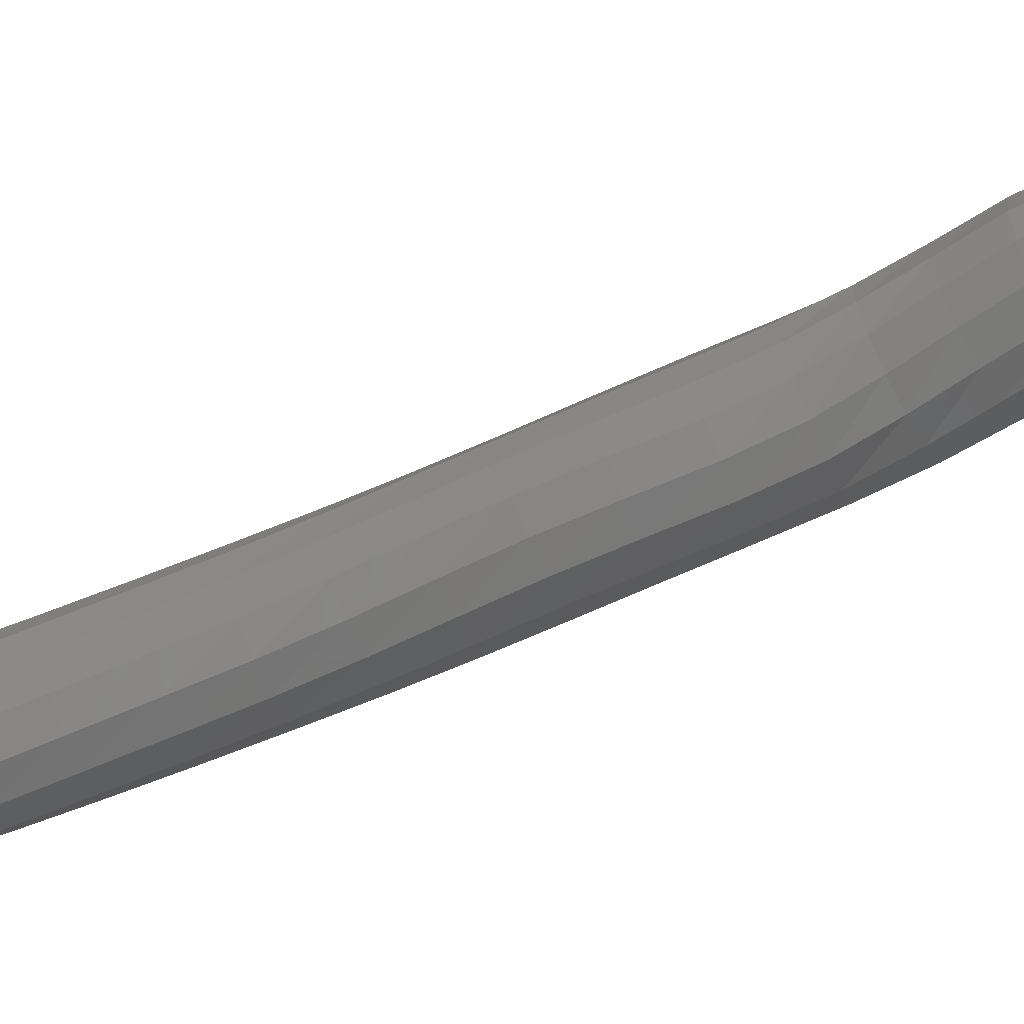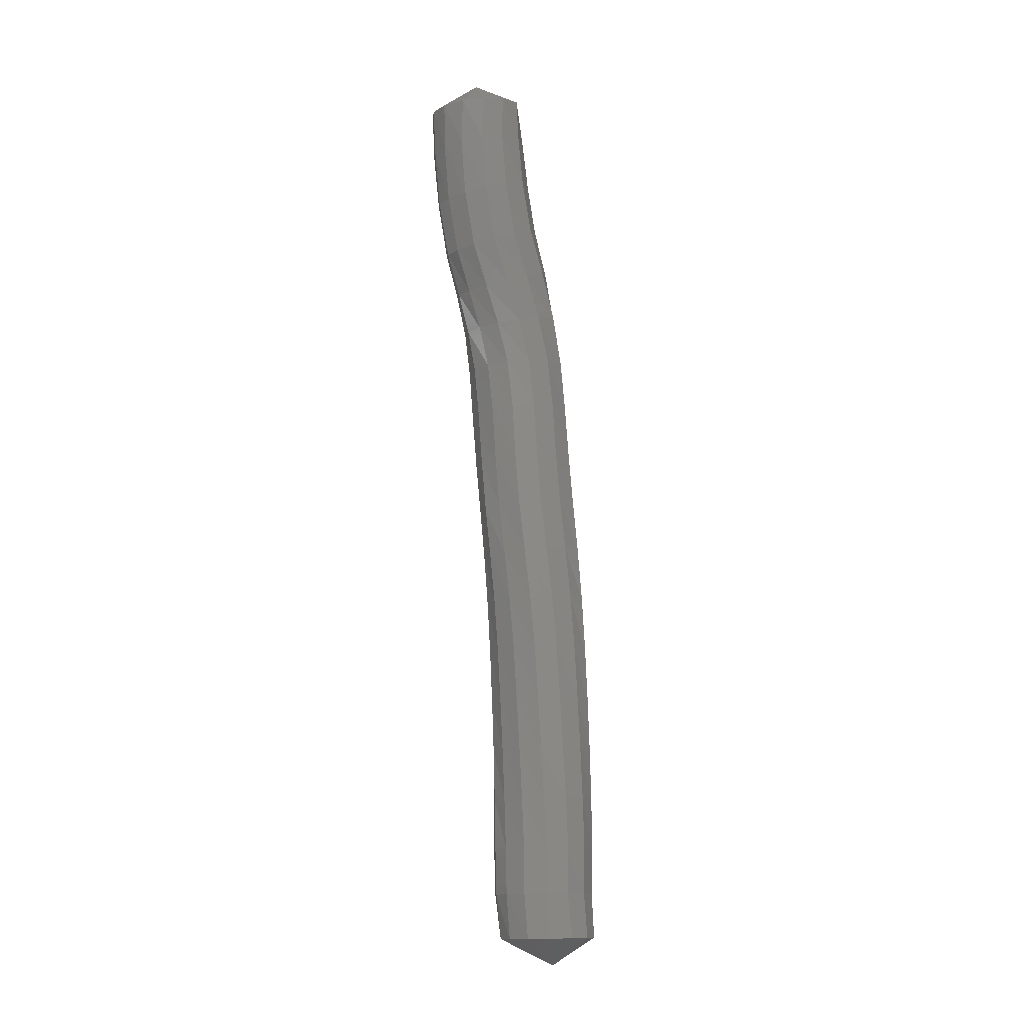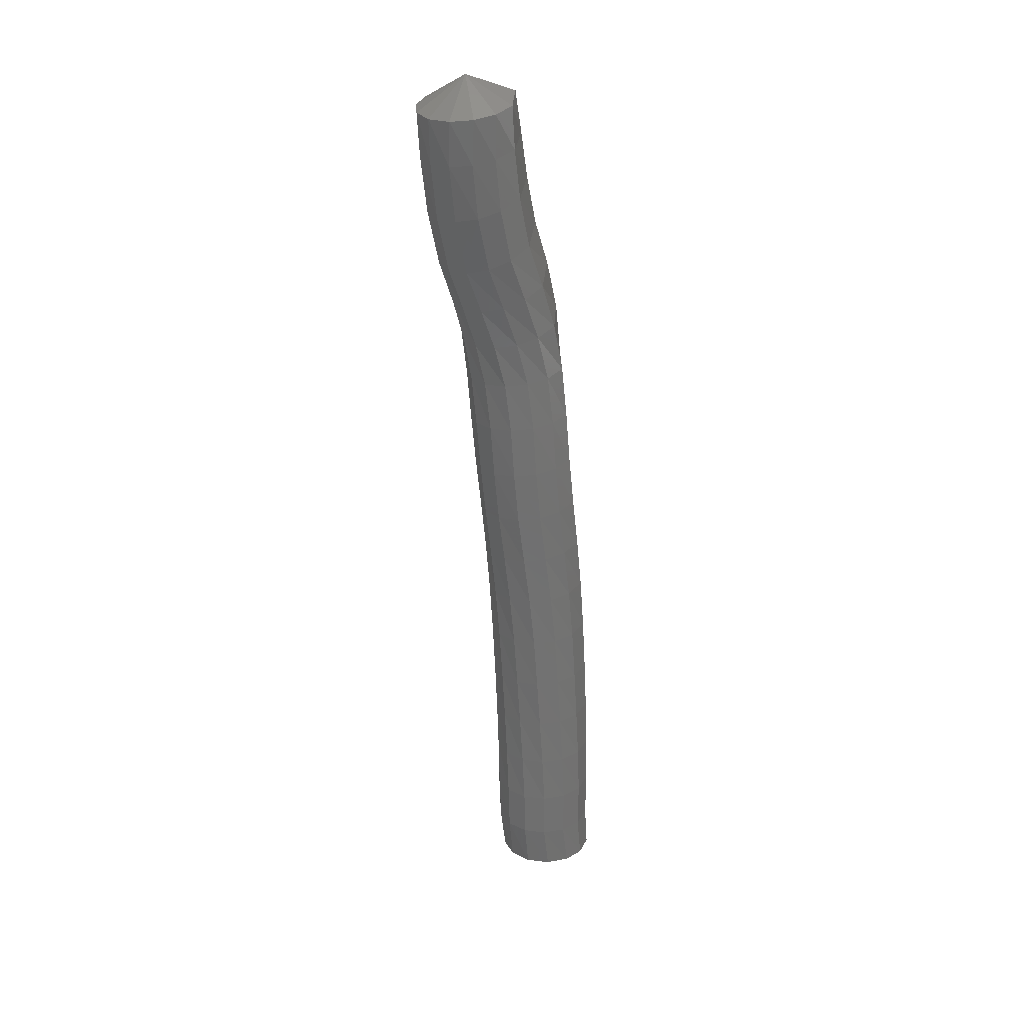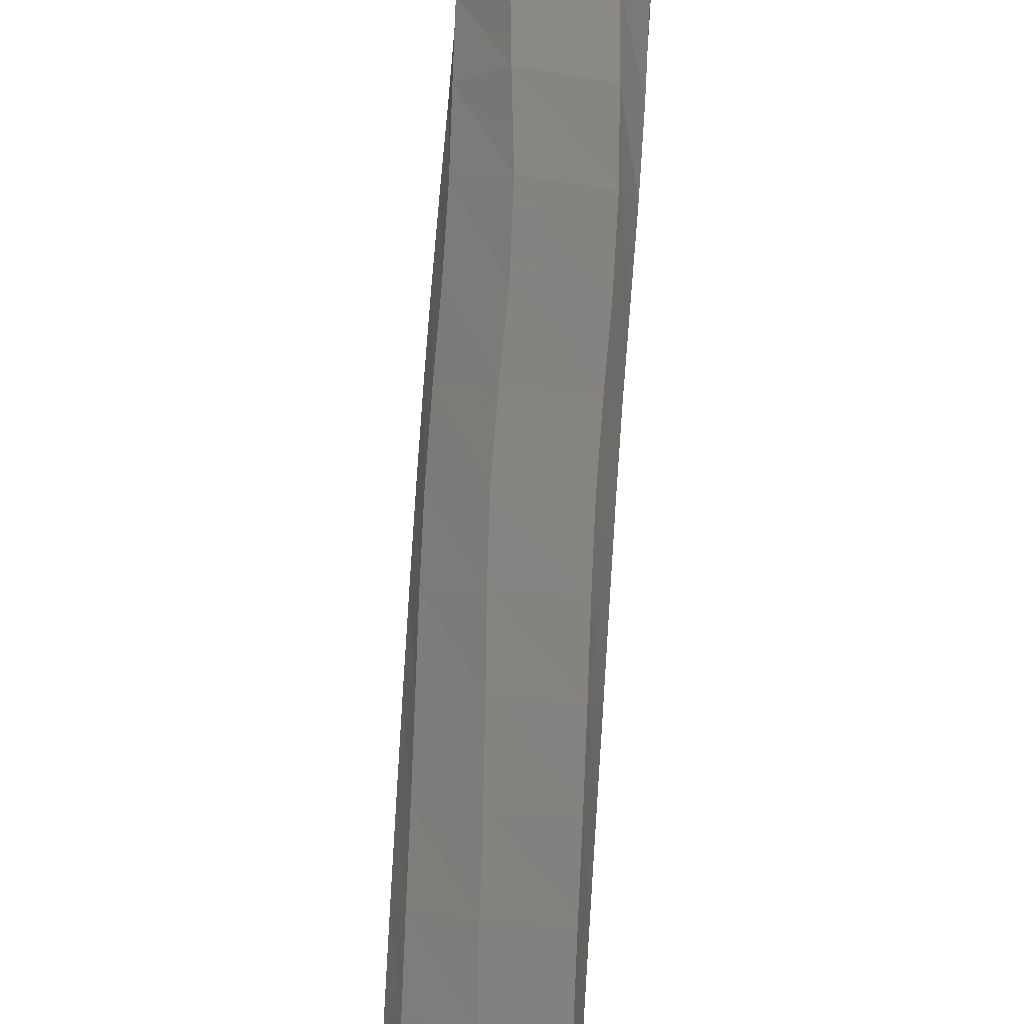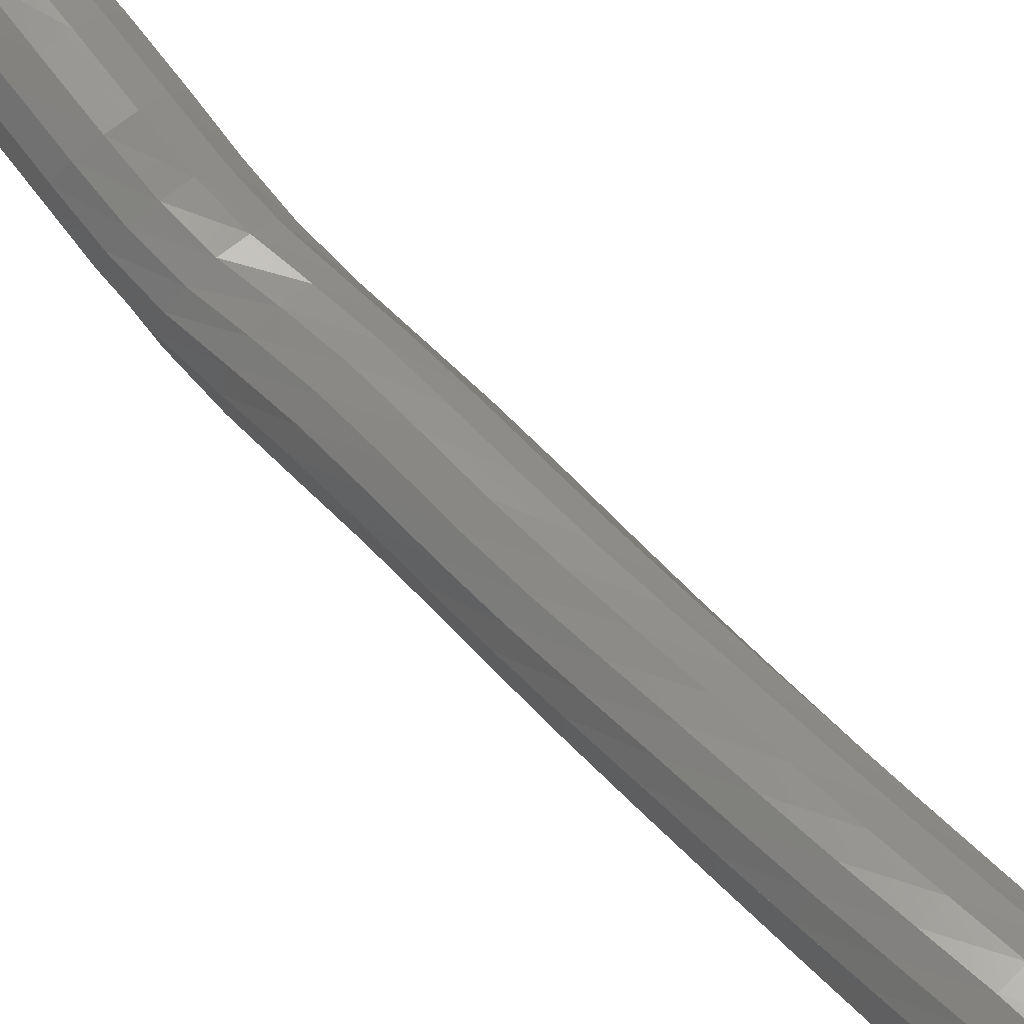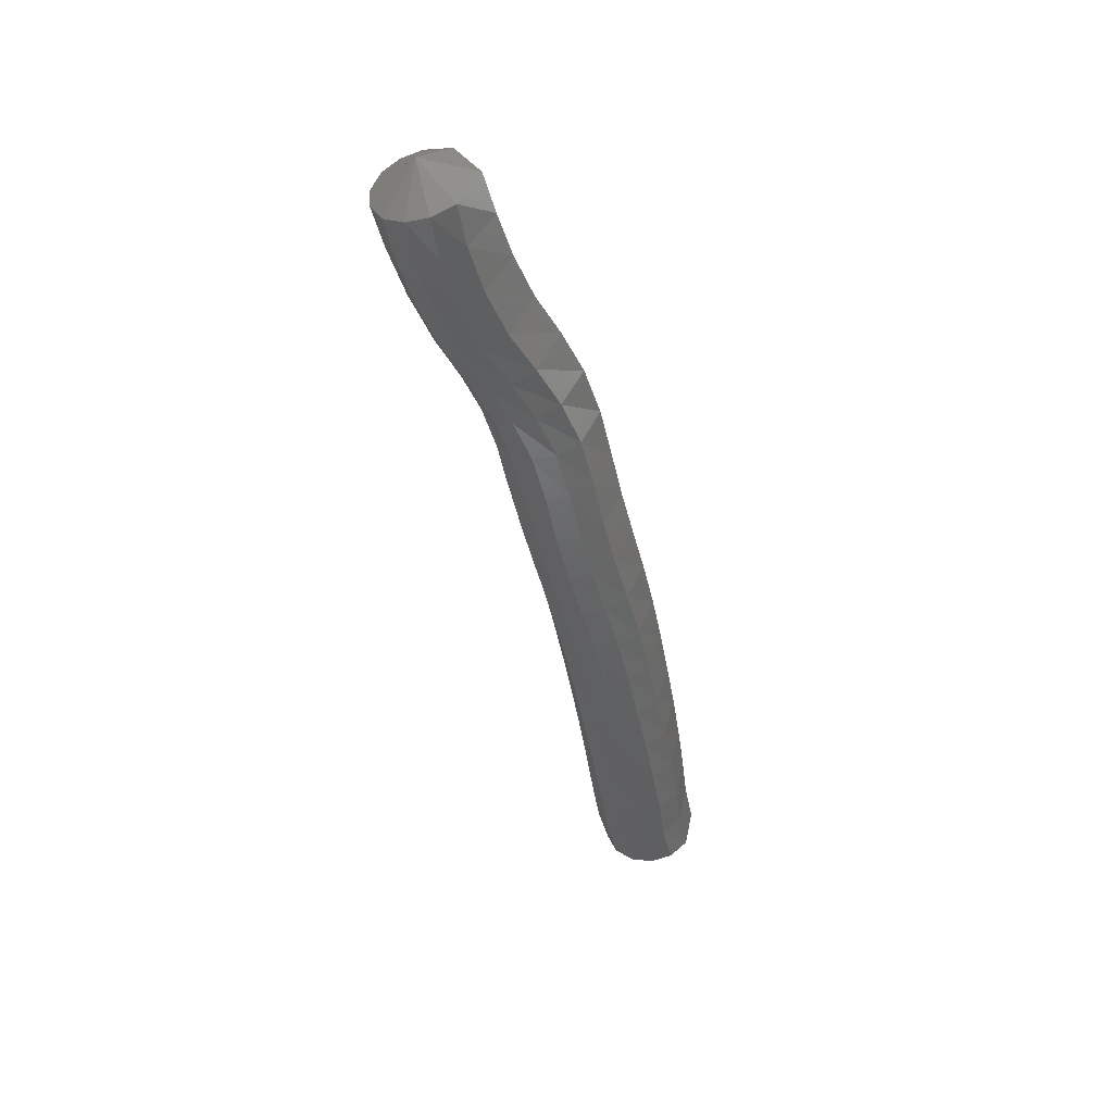
<metadata>
{"format":"stl","ext":"stl","renderer":"f3d","projection":"perspective","resolution":1024,"background":"white","views":[{"elev":58.9,"azim":63.7,"up":"+Z"},{"elev":-28.3,"azim":43.7,"up":"+Y"},{"elev":9.5,"azim":45.2,"up":"+Y"},{"elev":-77.7,"azim":166.1,"up":"+Z"},{"elev":42.4,"azim":-56.2,"up":"+Z"},{"elev":29.3,"azim":73.0,"up":"+Y"}]}
</metadata>
<code>
# stl→obj: 211 verts, 440 faces
v -56.36 -34.1 250.4
v -56.26 -34.19 250.1
v -56.08 -34.31 250.3
v -56.3 -34.47 250
v -56.13 -34.6 250.2
v -56.36 -34.77 249.9
v -56.2 -34.92 250.1
v -56.43 -35.08 249.7
v -56.28 -35.25 249.9
v -56.49 -35.37 249.5
v -56.33 -35.53 249.7
v -56.58 -35.69 249.3
v -56.39 -35.82 249.5
v -56.68 -36.05 249.2
v -56.46 -36.15 249.4
v -56.75 -36.41 249.1
v -56.52 -36.5 249.3
v -56.8 -36.75 249
v -56.57 -36.85 249.2
v -56.85 -37.09 248.9
v -56.63 -37.19 249.1
v -56.92 -37.43 248.8
v -56.7 -37.53 249
v -57 -37.78 248.7
v -56.77 -37.88 248.8
v -57.08 -38.15 248.6
v -56.84 -38.24 248.7
v -57.16 -38.51 248.5
v -56.91 -38.6 248.6
v -57.24 -38.87 248.4
v -56.99 -38.96 248.5
v -57.32 -39.22 248.3
v -57.06 -39.3 248.4
v -57.4 -39.57 248.2
v -57.14 -39.65 248.4
v -57.46 -39.9 248.2
v -57.2 -39.97 248.3
v -57.51 -40.2 248.1
v -57.26 -40.27 248.2
v -57.55 -40.45 248.4
v -56.08 -34.37 250.4
v -56.15 -34.67 250.4
v -56.23 -35.01 250.2
v -56.3 -35.35 250.1
v -56.35 -35.63 249.9
v -56.39 -35.9 249.7
v -56.44 -36.21 249.6
v -56.49 -36.55 249.4
v -56.55 -36.9 249.4
v -56.61 -37.25 249.3
v -56.67 -37.59 249.1
v -56.73 -37.93 249
v -56.8 -38.29 248.9
v -56.86 -38.65 248.8
v -56.93 -39.01 248.7
v -57 -39.35 248.6
v -57.07 -39.7 248.5
v -57.14 -40.02 248.5
v -57.2 -40.31 248.4
v -56.15 -34.41 250.6
v -56.23 -34.71 250.5
v -56.32 -35.06 250.4
v -56.4 -35.41 250.2
v -56.44 -35.69 250
v -56.47 -35.95 249.8
v -56.5 -36.24 249.7
v -56.54 -36.58 249.6
v -56.6 -36.94 249.5
v -56.67 -37.29 249.4
v -56.72 -37.63 249.3
v -56.78 -37.97 249.2
v -56.84 -38.32 249.1
v -56.9 -38.68 249
v -56.96 -39.04 248.9
v -57.02 -39.38 248.8
v -57.08 -39.73 248.7
v -57.15 -40.05 248.6
v -57.21 -40.34 248.5
v -56.28 -34.42 250.7
v -56.37 -34.72 250.6
v -56.46 -35.08 250.4
v -56.54 -35.44 250.3
v -56.58 -35.71 250.1
v -56.6 -35.97 249.9
v -56.62 -36.26 249.8
v -56.66 -36.59 249.7
v -56.72 -36.95 249.6
v -56.79 -37.3 249.5
v -56.84 -37.64 249.4
v -56.89 -37.98 249.3
v -56.94 -38.34 249.2
v -57 -38.7 249.1
v -57.06 -39.05 249
v -57.11 -39.4 248.9
v -57.17 -39.74 248.8
v -57.24 -40.06 248.8
v -57.29 -40.36 248.7
v -56.44 -34.4 250.7
v -56.53 -34.69 250.6
v -56.63 -35.06 250.5
v -56.71 -35.42 250.3
v -56.74 -35.7 250.1
v -56.76 -35.96 250
v -56.77 -36.25 249.9
v -56.81 -36.59 249.8
v -56.88 -36.94 249.7
v -56.94 -37.29 249.6
v -56.99 -37.63 249.5
v -57.04 -37.97 249.4
v -57.09 -38.33 249.3
v -57.14 -38.69 249.2
v -57.2 -39.04 249.1
v -57.25 -39.39 249
v -57.31 -39.73 248.9
v -57.37 -40.05 248.8
v -57.43 -40.35 248.8
v -56.6 -34.35 250.7
v -56.68 -34.65 250.6
v -56.78 -35.01 250.4
v -56.86 -35.36 250.2
v -56.89 -35.64 250.1
v -56.92 -35.92 249.9
v -56.93 -36.22 249.9
v -56.97 -36.56 249.8
v -57.04 -36.91 249.7
v -57.1 -37.26 249.6
v -57.15 -37.6 249.4
v -57.2 -37.94 249.4
v -57.25 -38.3 249.3
v -57.31 -38.66 249.2
v -57.36 -39.02 249.1
v -57.41 -39.36 249
v -57.47 -39.71 248.9
v -57.53 -40.03 248.9
v -57.6 -40.33 248.8
v -56.71 -34.29 250.6
v -56.79 -34.58 250.5
v -56.88 -34.94 250.3
v -56.96 -35.29 250.2
v -57 -35.57 250
v -57.04 -35.86 249.9
v -57.06 -36.17 249.8
v -57.11 -36.52 249.7
v -57.17 -36.87 249.6
v -57.23 -37.21 249.5
v -57.28 -37.55 249.4
v -57.33 -37.9 249.3
v -57.39 -38.26 249.2
v -57.45 -38.62 249.1
v -57.5 -38.98 249
v -57.56 -39.32 249
v -57.61 -39.67 248.9
v -57.67 -39.99 248.8
v -57.74 -40.29 248.7
v -56.75 -34.23 250.5
v -56.83 -34.52 250.4
v -56.92 -34.86 250.2
v -57 -35.21 250
v -57.05 -35.49 249.9
v -57.09 -35.79 249.7
v -57.14 -36.12 249.7
v -57.19 -36.47 249.6
v -57.25 -36.82 249.5
v -57.31 -37.16 249.4
v -57.36 -37.5 249.3
v -57.42 -37.85 249.2
v -57.48 -38.22 249.1
v -57.54 -38.58 249
v -57.6 -38.93 248.9
v -57.66 -39.28 248.9
v -57.72 -39.63 248.8
v -57.78 -39.95 248.7
v -57.83 -40.25 248.6
v -56.73 -34.18 250.3
v -56.81 -34.47 250.2
v -56.9 -34.79 250.1
v -56.97 -35.13 249.9
v -57.03 -35.42 249.7
v -57.09 -35.73 249.6
v -57.15 -36.08 249.5
v -57.2 -36.43 249.4
v -57.26 -36.78 249.3
v -57.32 -37.11 249.2
v -57.38 -37.45 249.1
v -57.44 -37.81 249
v -57.51 -38.17 249
v -57.57 -38.54 248.9
v -57.64 -38.89 248.8
v -57.7 -39.24 248.7
v -57.77 -39.59 248.7
v -57.82 -39.92 248.6
v -57.87 -40.21 248.5
v -56.61 -34.14 250.2
v -56.69 -34.42 250.1
v -56.76 -34.73 249.9
v -56.83 -35.05 249.8
v -56.9 -35.34 249.6
v -56.97 -35.67 249.4
v -57.06 -36.03 249.3
v -57.12 -36.39 249.2
v -57.17 -36.73 249.1
v -57.23 -37.07 249
v -57.29 -37.41 248.9
v -57.37 -37.76 248.8
v -57.44 -38.13 248.7
v -57.51 -38.5 248.7
v -57.59 -38.85 248.6
v -57.66 -39.21 248.5
v -57.73 -39.55 248.5
v -57.79 -39.88 248.4
v -57.81 -40.18 248.3
f 1 1 2
f 2 1 3
f 2 3 4
f 4 3 5
f 4 5 6
f 6 5 7
f 6 7 8
f 8 7 9
f 8 9 10
f 10 9 11
f 10 11 12
f 12 11 13
f 12 13 14
f 14 13 15
f 14 15 16
f 16 15 17
f 16 17 18
f 18 17 19
f 18 19 20
f 20 19 21
f 20 21 22
f 22 21 23
f 22 23 24
f 24 23 25
f 24 25 26
f 26 25 27
f 26 27 28
f 28 27 29
f 28 29 30
f 30 29 31
f 30 31 32
f 32 31 33
f 32 33 34
f 34 33 35
f 34 35 36
f 36 35 37
f 36 37 38
f 38 37 39
f 38 39 40
f 40 39 40
f 1 1 3
f 3 1 41
f 3 41 5
f 5 41 42
f 5 42 7
f 7 42 43
f 7 43 9
f 9 43 44
f 9 44 11
f 11 44 45
f 11 45 13
f 13 45 46
f 13 46 15
f 15 46 47
f 15 47 17
f 17 47 48
f 17 48 19
f 19 48 49
f 19 49 21
f 21 49 50
f 21 50 23
f 23 50 51
f 23 51 25
f 25 51 52
f 25 52 27
f 27 52 53
f 27 53 29
f 29 53 54
f 29 54 31
f 31 54 55
f 31 55 33
f 33 55 56
f 33 56 35
f 35 56 57
f 35 57 37
f 37 57 58
f 37 58 39
f 39 58 59
f 39 59 40
f 40 59 40
f 1 1 41
f 41 1 60
f 41 60 42
f 42 60 61
f 42 61 43
f 43 61 62
f 43 62 44
f 44 62 63
f 44 63 45
f 45 63 64
f 45 64 46
f 46 64 65
f 46 65 47
f 47 65 66
f 47 66 48
f 48 66 67
f 48 67 49
f 49 67 68
f 49 68 50
f 50 68 69
f 50 69 51
f 51 69 70
f 51 70 52
f 52 70 71
f 52 71 53
f 53 71 72
f 53 72 54
f 54 72 73
f 54 73 55
f 55 73 74
f 55 74 56
f 56 74 75
f 56 75 57
f 57 75 76
f 57 76 58
f 58 76 77
f 58 77 59
f 59 77 78
f 59 78 40
f 40 78 40
f 1 1 60
f 60 1 79
f 60 79 61
f 61 79 80
f 61 80 62
f 62 80 81
f 62 81 63
f 63 81 82
f 63 82 64
f 64 82 83
f 64 83 65
f 65 83 84
f 65 84 66
f 66 84 85
f 66 85 67
f 67 85 86
f 67 86 68
f 68 86 87
f 68 87 69
f 69 87 88
f 69 88 70
f 70 88 89
f 70 89 71
f 71 89 90
f 71 90 72
f 72 90 91
f 72 91 73
f 73 91 92
f 73 92 74
f 74 92 93
f 74 93 75
f 75 93 94
f 75 94 76
f 76 94 95
f 76 95 77
f 77 95 96
f 77 96 78
f 78 96 97
f 78 97 40
f 40 97 40
f 1 1 79
f 79 1 98
f 79 98 80
f 80 98 99
f 80 99 81
f 81 99 100
f 81 100 82
f 82 100 101
f 82 101 83
f 83 101 102
f 83 102 84
f 84 102 103
f 84 103 85
f 85 103 104
f 85 104 86
f 86 104 105
f 86 105 87
f 87 105 106
f 87 106 88
f 88 106 107
f 88 107 89
f 89 107 108
f 89 108 90
f 90 108 109
f 90 109 91
f 91 109 110
f 91 110 92
f 92 110 111
f 92 111 93
f 93 111 112
f 93 112 94
f 94 112 113
f 94 113 95
f 95 113 114
f 95 114 96
f 96 114 115
f 96 115 97
f 97 115 116
f 97 116 40
f 40 116 40
f 1 1 98
f 98 1 117
f 98 117 99
f 99 117 118
f 99 118 100
f 100 118 119
f 100 119 101
f 101 119 120
f 101 120 102
f 102 120 121
f 102 121 103
f 103 121 122
f 103 122 104
f 104 122 123
f 104 123 105
f 105 123 124
f 105 124 106
f 106 124 125
f 106 125 107
f 107 125 126
f 107 126 108
f 108 126 127
f 108 127 109
f 109 127 128
f 109 128 110
f 110 128 129
f 110 129 111
f 111 129 130
f 111 130 112
f 112 130 131
f 112 131 113
f 113 131 132
f 113 132 114
f 114 132 133
f 114 133 115
f 115 133 134
f 115 134 116
f 116 134 135
f 116 135 40
f 40 135 40
f 1 1 117
f 117 1 136
f 117 136 118
f 118 136 137
f 118 137 119
f 119 137 138
f 119 138 120
f 120 138 139
f 120 139 121
f 121 139 140
f 121 140 122
f 122 140 141
f 122 141 123
f 123 141 142
f 123 142 124
f 124 142 143
f 124 143 125
f 125 143 144
f 125 144 126
f 126 144 145
f 126 145 127
f 127 145 146
f 127 146 128
f 128 146 147
f 128 147 129
f 129 147 148
f 129 148 130
f 130 148 149
f 130 149 131
f 131 149 150
f 131 150 132
f 132 150 151
f 132 151 133
f 133 151 152
f 133 152 134
f 134 152 153
f 134 153 135
f 135 153 154
f 135 154 40
f 40 154 40
f 1 1 136
f 136 1 155
f 136 155 137
f 137 155 156
f 137 156 138
f 138 156 157
f 138 157 139
f 139 157 158
f 139 158 140
f 140 158 159
f 140 159 141
f 141 159 160
f 141 160 142
f 142 160 161
f 142 161 143
f 143 161 162
f 143 162 144
f 144 162 163
f 144 163 145
f 145 163 164
f 145 164 146
f 146 164 165
f 146 165 147
f 147 165 166
f 147 166 148
f 148 166 167
f 148 167 149
f 149 167 168
f 149 168 150
f 150 168 169
f 150 169 151
f 151 169 170
f 151 170 152
f 152 170 171
f 152 171 153
f 153 171 172
f 153 172 154
f 154 172 173
f 154 173 40
f 40 173 40
f 1 1 155
f 155 1 174
f 155 174 156
f 156 174 175
f 156 175 157
f 157 175 176
f 157 176 158
f 158 176 177
f 158 177 159
f 159 177 178
f 159 178 160
f 160 178 179
f 160 179 161
f 161 179 180
f 161 180 162
f 162 180 181
f 162 181 163
f 163 181 182
f 163 182 164
f 164 182 183
f 164 183 165
f 165 183 184
f 165 184 166
f 166 184 185
f 166 185 167
f 167 185 186
f 167 186 168
f 168 186 187
f 168 187 169
f 169 187 188
f 169 188 170
f 170 188 189
f 170 189 171
f 171 189 190
f 171 190 172
f 172 190 191
f 172 191 173
f 173 191 192
f 173 192 40
f 40 192 40
f 1 1 174
f 174 1 193
f 174 193 175
f 175 193 194
f 175 194 176
f 176 194 195
f 176 195 177
f 177 195 196
f 177 196 178
f 178 196 197
f 178 197 179
f 179 197 198
f 179 198 180
f 180 198 199
f 180 199 181
f 181 199 200
f 181 200 182
f 182 200 201
f 182 201 183
f 183 201 202
f 183 202 184
f 184 202 203
f 184 203 185
f 185 203 204
f 185 204 186
f 186 204 205
f 186 205 187
f 187 205 206
f 187 206 188
f 188 206 207
f 188 207 189
f 189 207 208
f 189 208 190
f 190 208 209
f 190 209 191
f 191 209 210
f 191 210 192
f 192 210 211
f 192 211 40
f 40 211 40
f 1 1 193
f 193 1 2
f 193 2 194
f 194 2 4
f 194 4 195
f 195 4 6
f 195 6 196
f 196 6 8
f 196 8 197
f 197 8 10
f 197 10 198
f 198 10 12
f 198 12 199
f 199 12 14
f 199 14 200
f 200 14 16
f 200 16 201
f 201 16 18
f 201 18 202
f 202 18 20
f 202 20 203
f 203 20 22
f 203 22 204
f 204 22 24
f 204 24 205
f 205 24 26
f 205 26 206
f 206 26 28
f 206 28 207
f 207 28 30
f 207 30 208
f 208 30 32
f 208 32 209
f 209 32 34
f 209 34 210
f 210 34 36
f 210 36 211
f 211 36 38
f 211 38 40
f 40 38 40

</code>
